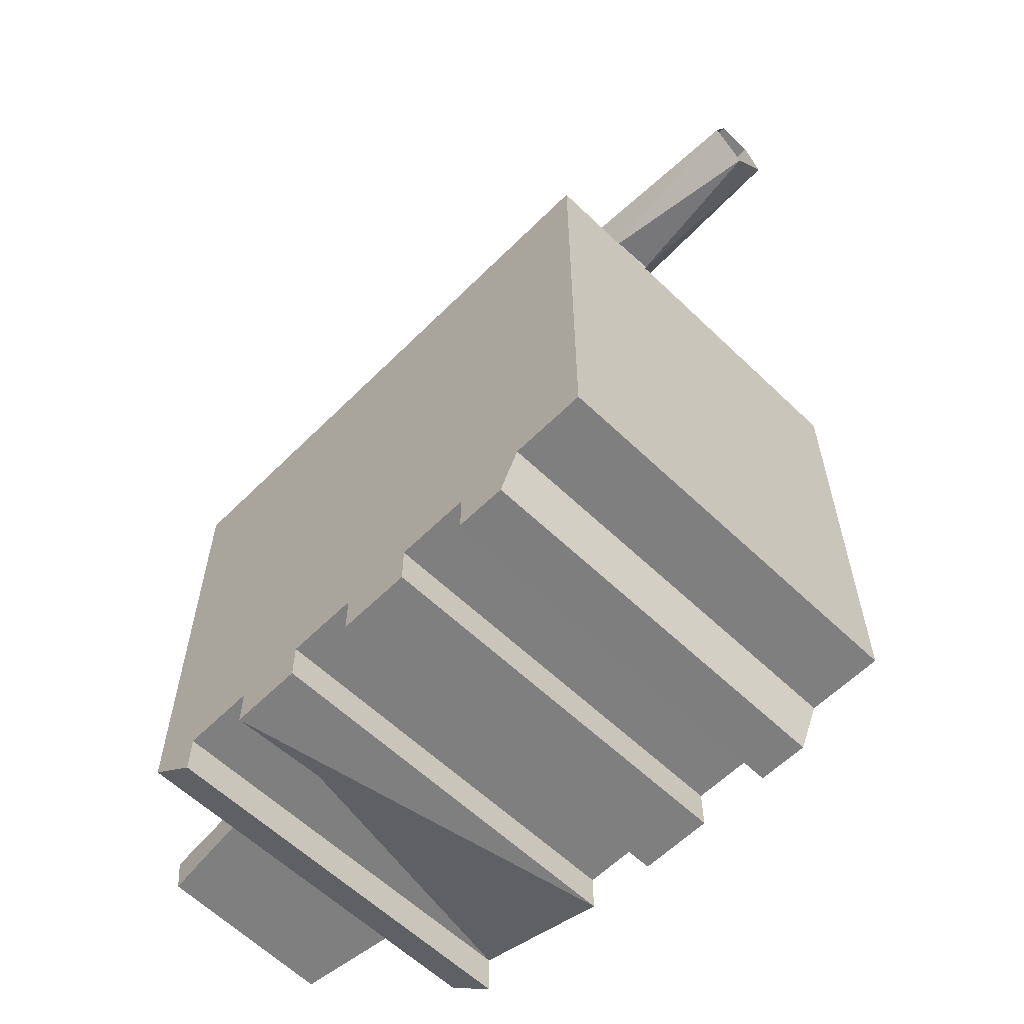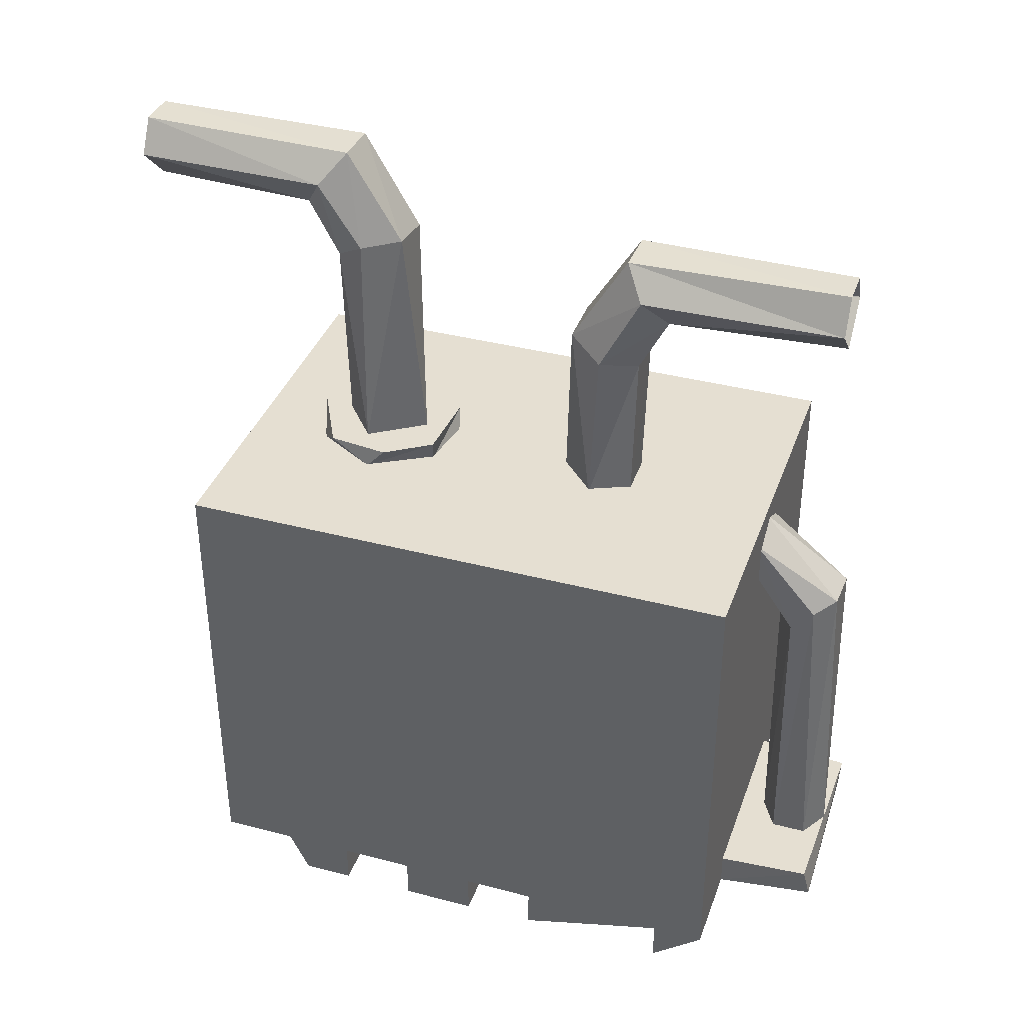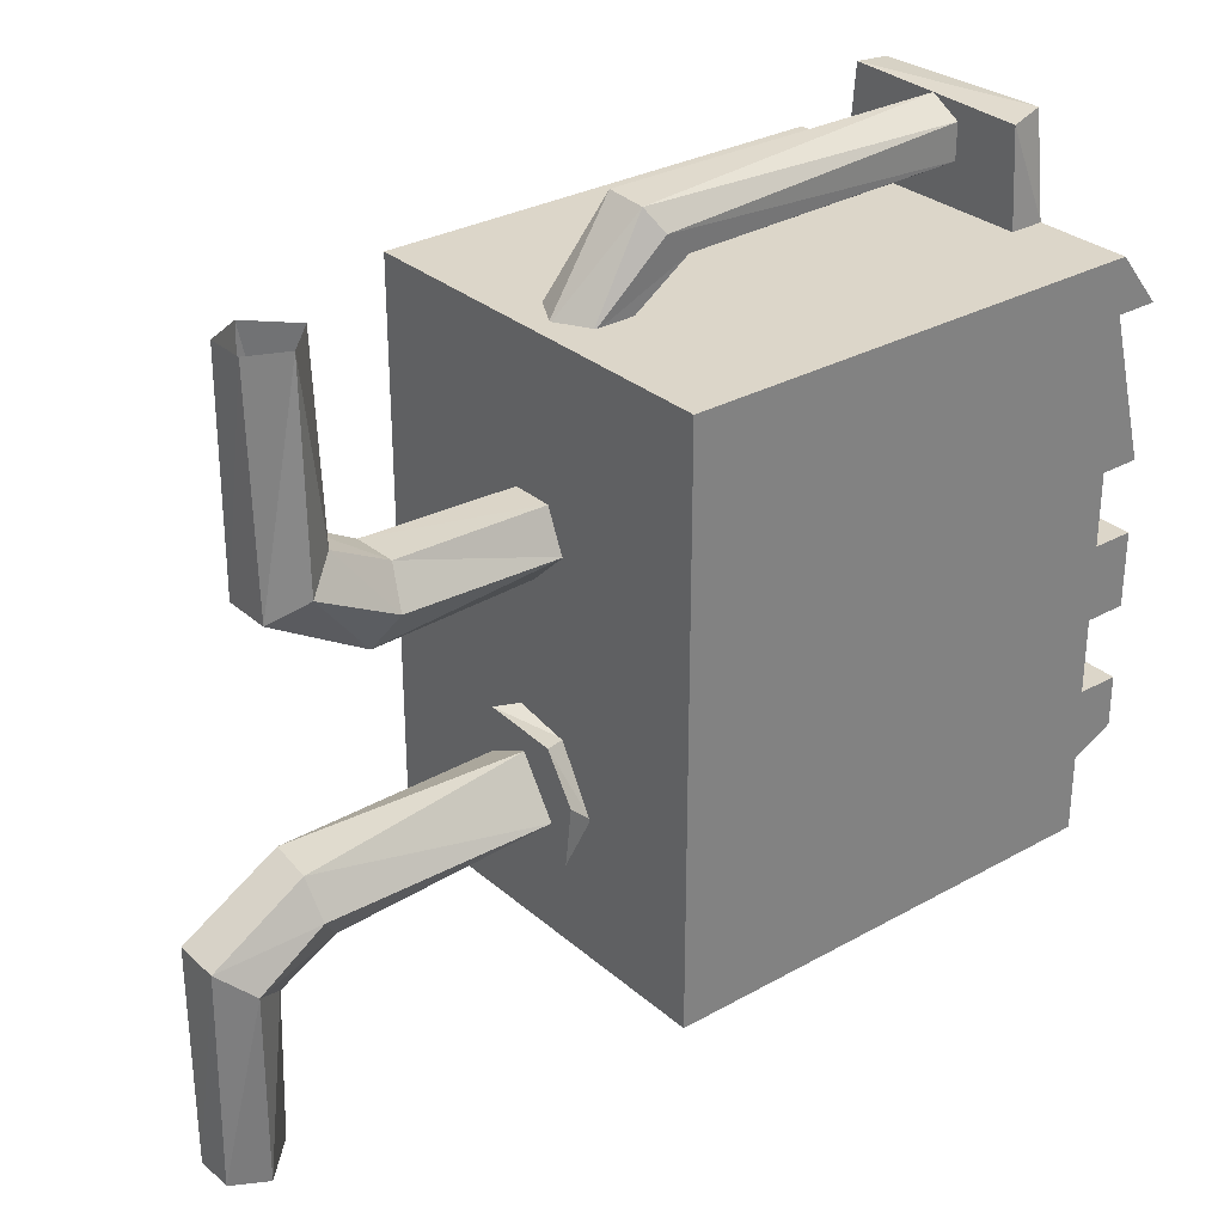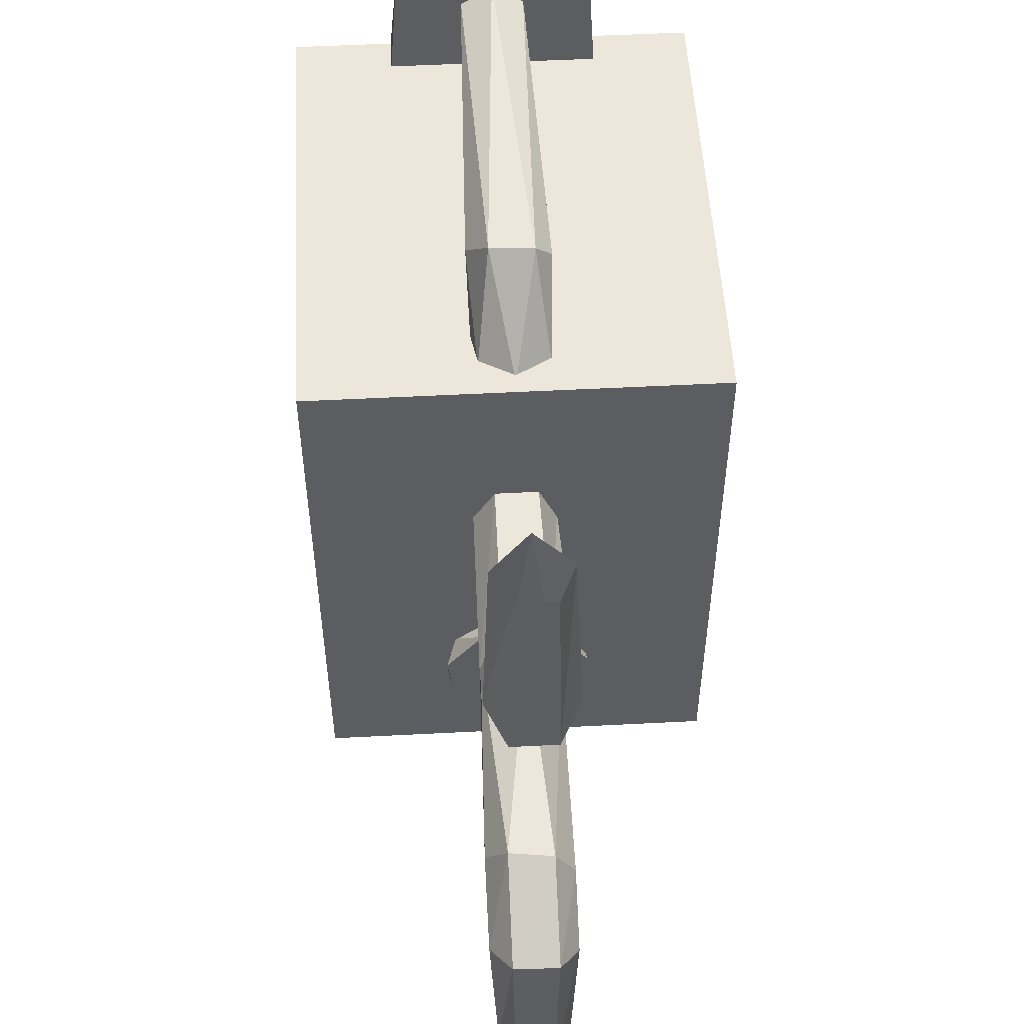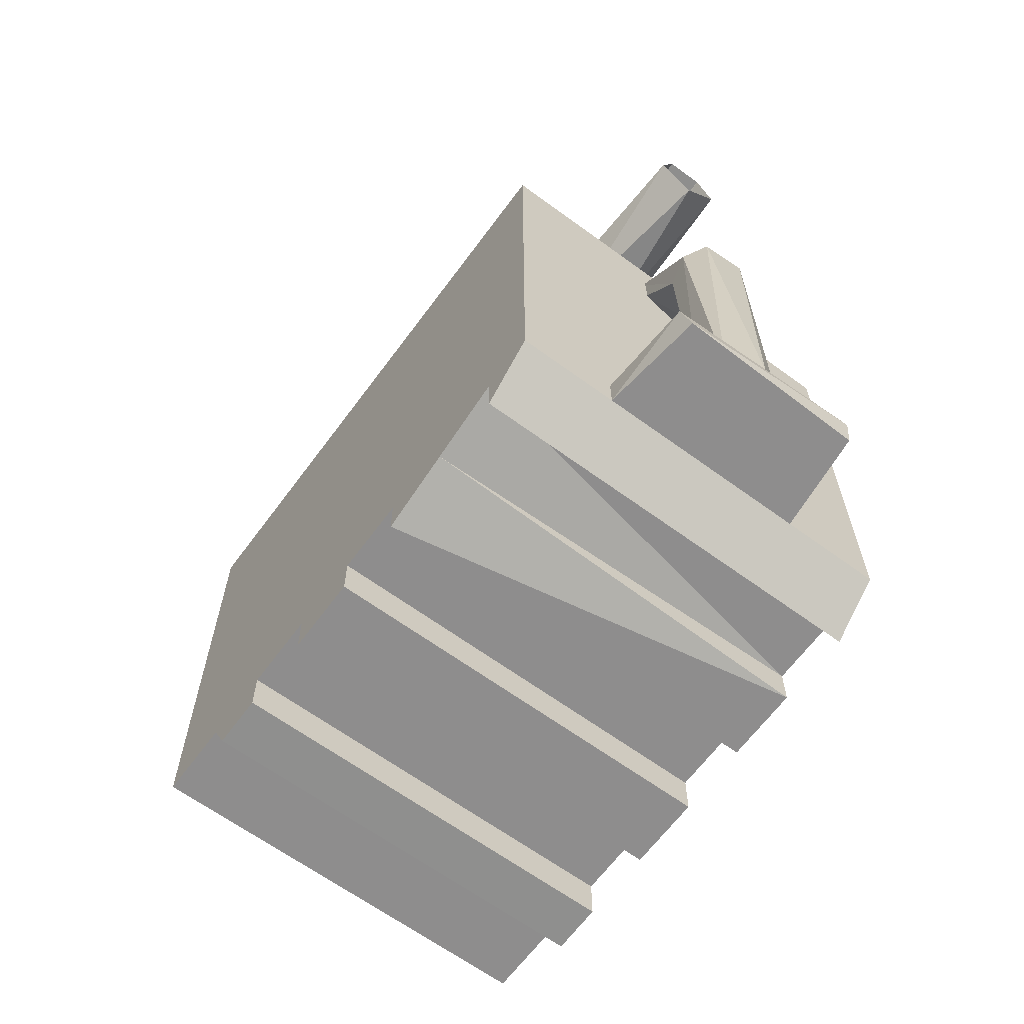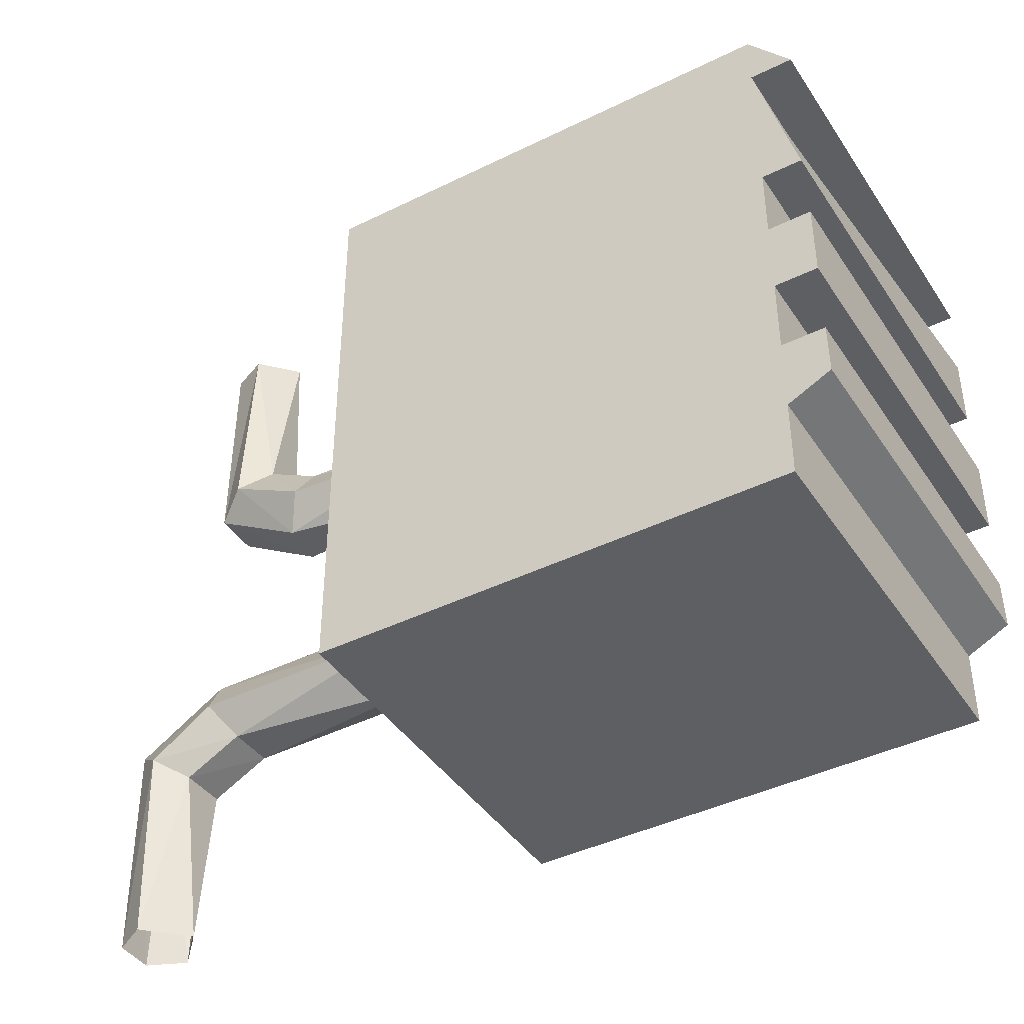
<metadata>
{"format":"obj","ext":"obj","renderer":"f3d","projection":"perspective","resolution":1024,"background":"white","views":[{"elev":-59.8,"azim":135.5,"up":"+Y"},{"elev":37.4,"azim":-71.4,"up":"+Y"},{"elev":30.2,"azim":-129.1,"up":"+Z"},{"elev":52.8,"azim":176.8,"up":"+Z"},{"elev":-64.7,"azim":-36.4,"up":"+Y"},{"elev":-41.8,"azim":-59.3,"up":"+Z"}]}
</metadata>
<code>
v  6.017 16.07 -7.521
v  -6.017 1.775 -7.521
v  -6.017 16.07 -7.521
v  -6.017 1.775 8.254
v  -6.017 1.174 5.987
v  6.017 1.775 5.987
v  -6.017 0.5739 3.741
v  6.017 0.5739 3.741
v  6.017 0.5739 5.987
v  -6.017 16.07 9.857
v  6.017 16.07 9.857
v  -3.108 2.816 9.857
v  6.017 1.775 -7.521
v  6.017 1.775 1.526
v  -0.2666 16.66 -1.758
v  1.157 16.66 -2.478
v  0.6849 23.62 -2.186
v  -1.388 16.66 -3.412
v  -0.7108 23.76 -2.244
v  0.0003 2.725 10.6
v  -1.084 12.01 11.05
v  -0.0006 11.75 10.49
v  0.9324 2.725 11.14
v  0.8296 11.89 10.83
v  1.228 12.28 11.53
v  -6.017 1.775 -0.7513
v  -6.017 1.775 -3.035
v  6.017 1.775 -3.035
v  1.347 25.54 -4.51
v  0.7062 24.64 -5.263
v  1.093 25.43 -10.65
v  1.185 16.66 -3.83
v  0.6843 22.89 -4.363
v  1.353 23.13 -3.266
v  -1.345 23.65 -3.369
v  0.7012 26.52 -3.904
v  -1.347 23.4 5.623
v  -0.7062 22.5 6.377
v  -1.074 23.3 11.76
v  -1.185 15.95 4.112
v  -0.6843 20.75 5.476
v  -1.353 20.99 4.38
v  1.27 15.95 4.259
v  0.7108 21.62 3.358
v  1.345 21.51 4.483
v  -0.7012 24.38 5.018
v  3.106 2.816 9.857
v  6.017 1.775 3.741
v  -6.017 1.775 1.526
v  -6.017 0.4989 1.526
v  6.017 0.4989 -0.7513
v  6.017 0.4989 1.526
v  6.017 1.775 -0.7513
v  -0.0681 16.66 -4.494
v  6.017 1.775 9.857
v  3.106 1.775 9.857
v  -6.017 0.4989 8.254
v  6.017 0.4989 8.254
v  -0.6646 13.14 12.4
v  0.6254 13.1 12.45
v  0.0003 15.58 9.699
v  0.0003 2.725 12.75
v  0.7036 22.52 6.411
v  1.342 23.48 5.801
v  1.148 23.43 11.76
v  0.635 15.95 5.359
v  0.6955 20.79 5.484
v  -0.6955 22.93 -4.37
v  -0.7036 24.66 -5.297
v  -1.342 25.62 -4.688
v  -1.168 25.57 -10.65
v  -2.2 16.66 -2.556
v  -6.017 1.775 3.741
v  -2.923 2.813 12.69
v  2.804 1.775 12.75
v  -2.727 1.775 12.88
v  -3.106 1.775 9.857
v  1.028 14.99 9.721
v  -1.027 13.8 9.765
v  0 15.95 2.989
v  -0.6849 21.47 3.3
v  -0.635 15.95 5.359
v  6.017 1.775 -5.207
v  -6.017 0.4989 -3.035
v  6.017 0.4844 -4.582
v  6.017 0.4989 -3.035
v  0.9324 2.725 12.21
v  -0.9319 2.725 11.14
v  -0.9319 2.725 12.21
v  -1.15 12.77 11.76
v  -0.583 26.58 -10.65
v  0.0019 24.4 -10.64
v  0.5733 24.42 11.76
v  -0.0016 22.28 11.75
v  2.864 2.813 12.82
v  -6.017 1.775 -5.207
v  -6.017 1.775 9.857
v  1.187 14.08 9.755
v  -1.964 16.66 -4.416
v  -1.1 16.02 -5.051
v  -2.2 16.02 -3.145
v  0.1179 16.66 -5.482
v  2.004 16.66 -4.302
v  1.1 16.02 -5.051
v  2.2 16.66 -2.556
v  1.905 16.02 -2.045
v  2.2 16.02 -3.735
v  6.017 1.775 8.254
v  -0.7022 26.53 -3.936
v  0.7022 24.39 5.049
v  1.066 16.66 -1.063
v  -1.27 16.66 -1.181
v  -1.1 16.02 -1.24
v  0.5896 16.02 -0.9452
v  0.5867 26.58 -10.65
v  -0.5765 24.42 11.76
v  -6.017 0.4989 -0.7513
v  0.0003 13.05 9.788
v  -1.027 14.99 9.721
v  -6.017 0.4844 -4.582
g Cube
f 1 2 3
f 4 5 6
f 7 8 9
f 1 10 11
f 10 12 11
f 5 4 10
f 1 13 2
f 14 1 11
f 15 16 17
f 18 15 19
f 20 21 22
f 23 24 25
f 26 27 28
f 27 26 3
f 29 30 31
f 32 33 34
f 18 19 35
f 36 29 31
f 37 38 39
f 40 41 42
f 43 44 45
f 46 37 39
f 47 11 12
f 6 48 11
f 49 10 3
f 1 3 10
f 50 51 52
f 14 53 1
f 32 54 33
f 11 47 55
f 56 57 58
f 59 60 61
f 62 60 59
f 63 64 65
f 66 45 67
f 18 35 68
f 69 70 71
f 15 18 72
f 73 49 14
f 49 73 10
f 74 47 12
f 75 76 77
f 60 78 61
f 22 21 79
f 80 40 81
f 82 66 67
f 28 83 1
f 84 85 86
f 62 87 60
f 88 89 90
f 70 91 71
f 30 92 31
f 64 93 65
f 38 94 39
f 17 29 36
f 16 34 17
f 40 42 81
f 81 37 46
f 74 95 47
f 75 77 56
f 2 96 3
f 13 96 2
f 12 10 97
f 56 77 57
f 25 24 98
f 99 100 101
f 54 18 68
f 102 103 104
f 105 106 107
f 108 6 11
f 4 6 108
f 43 80 44
f 23 20 22
f 35 19 109
f 70 109 91
f 45 44 110
f 64 110 93
f 111 112 113
f 72 99 101
f 105 111 106
f 111 113 114
f 36 31 115
f 46 39 116
f 102 104 100
f 99 102 100
f 26 28 53
f 53 28 1
f 26 49 3
f 50 117 51
f 42 41 38
f 67 64 63
f 34 33 30
f 68 70 69
f 7 9 5
f 73 5 10
f 22 79 118
f 24 118 98
f 48 14 11
f 73 14 48
f 59 61 119
f 89 59 90
f 90 59 119
f 84 120 85
f 96 27 3
f 112 101 113
f 13 83 96
f 83 13 1
f 40 82 41
f 54 32 103
f 16 111 105
f 15 17 19
f 19 17 36
f 44 81 46
f 80 81 44
f 63 65 94
f 69 71 92
f 41 67 63
f 82 67 41
f 33 68 69
f 54 68 33
f 4 97 10
f 77 97 57
f 15 112 111
f 16 15 111
f 60 25 78
f 87 25 60
f 55 56 58
f 55 108 11
f 18 99 72
f 18 102 99
f 103 107 104
f 18 54 102
f 54 103 102
f 76 95 74
f 77 76 74
f 76 75 95
f 56 95 75
f 66 43 45
f 109 36 115
f 19 36 109
f 110 46 116
f 44 46 110
f 41 63 38
f 38 63 94
f 30 69 92
f 33 69 30
f 56 47 12
f 47 56 55
f 56 47 95
f 89 62 59
f 20 88 21
f 87 23 25
f 111 114 106
f 12 77 56
f 77 74 12
f 77 12 97
f 73 8 7
f 5 73 7
f 6 9 8
f 5 9 6
f 109 115 91
f 110 116 93
f 21 119 79
f 4 58 57
f 97 4 57
f 34 30 29
f 17 34 29
f 42 38 37
f 81 42 37
f 96 85 120
f 27 96 120
f 96 83 85
f 83 86 85
f 14 51 53
f 26 53 51
f 26 51 117
f 26 117 50
f 26 50 49
f 49 50 52
f 14 52 51
f 49 52 14
f 84 28 27
f 27 120 84
f 83 28 86
f 84 86 28
f 35 109 70
f 68 35 70
f 45 110 64
f 67 45 64
f 25 98 78
f 21 90 119
f 88 90 21
f 16 103 32
f 32 34 16
f 24 22 118
f 23 22 24
f 4 108 58
f 55 58 108
f 16 105 103
f 105 107 103
f 15 72 112
f 112 72 101
f 6 8 48
f 73 48 8

</code>
